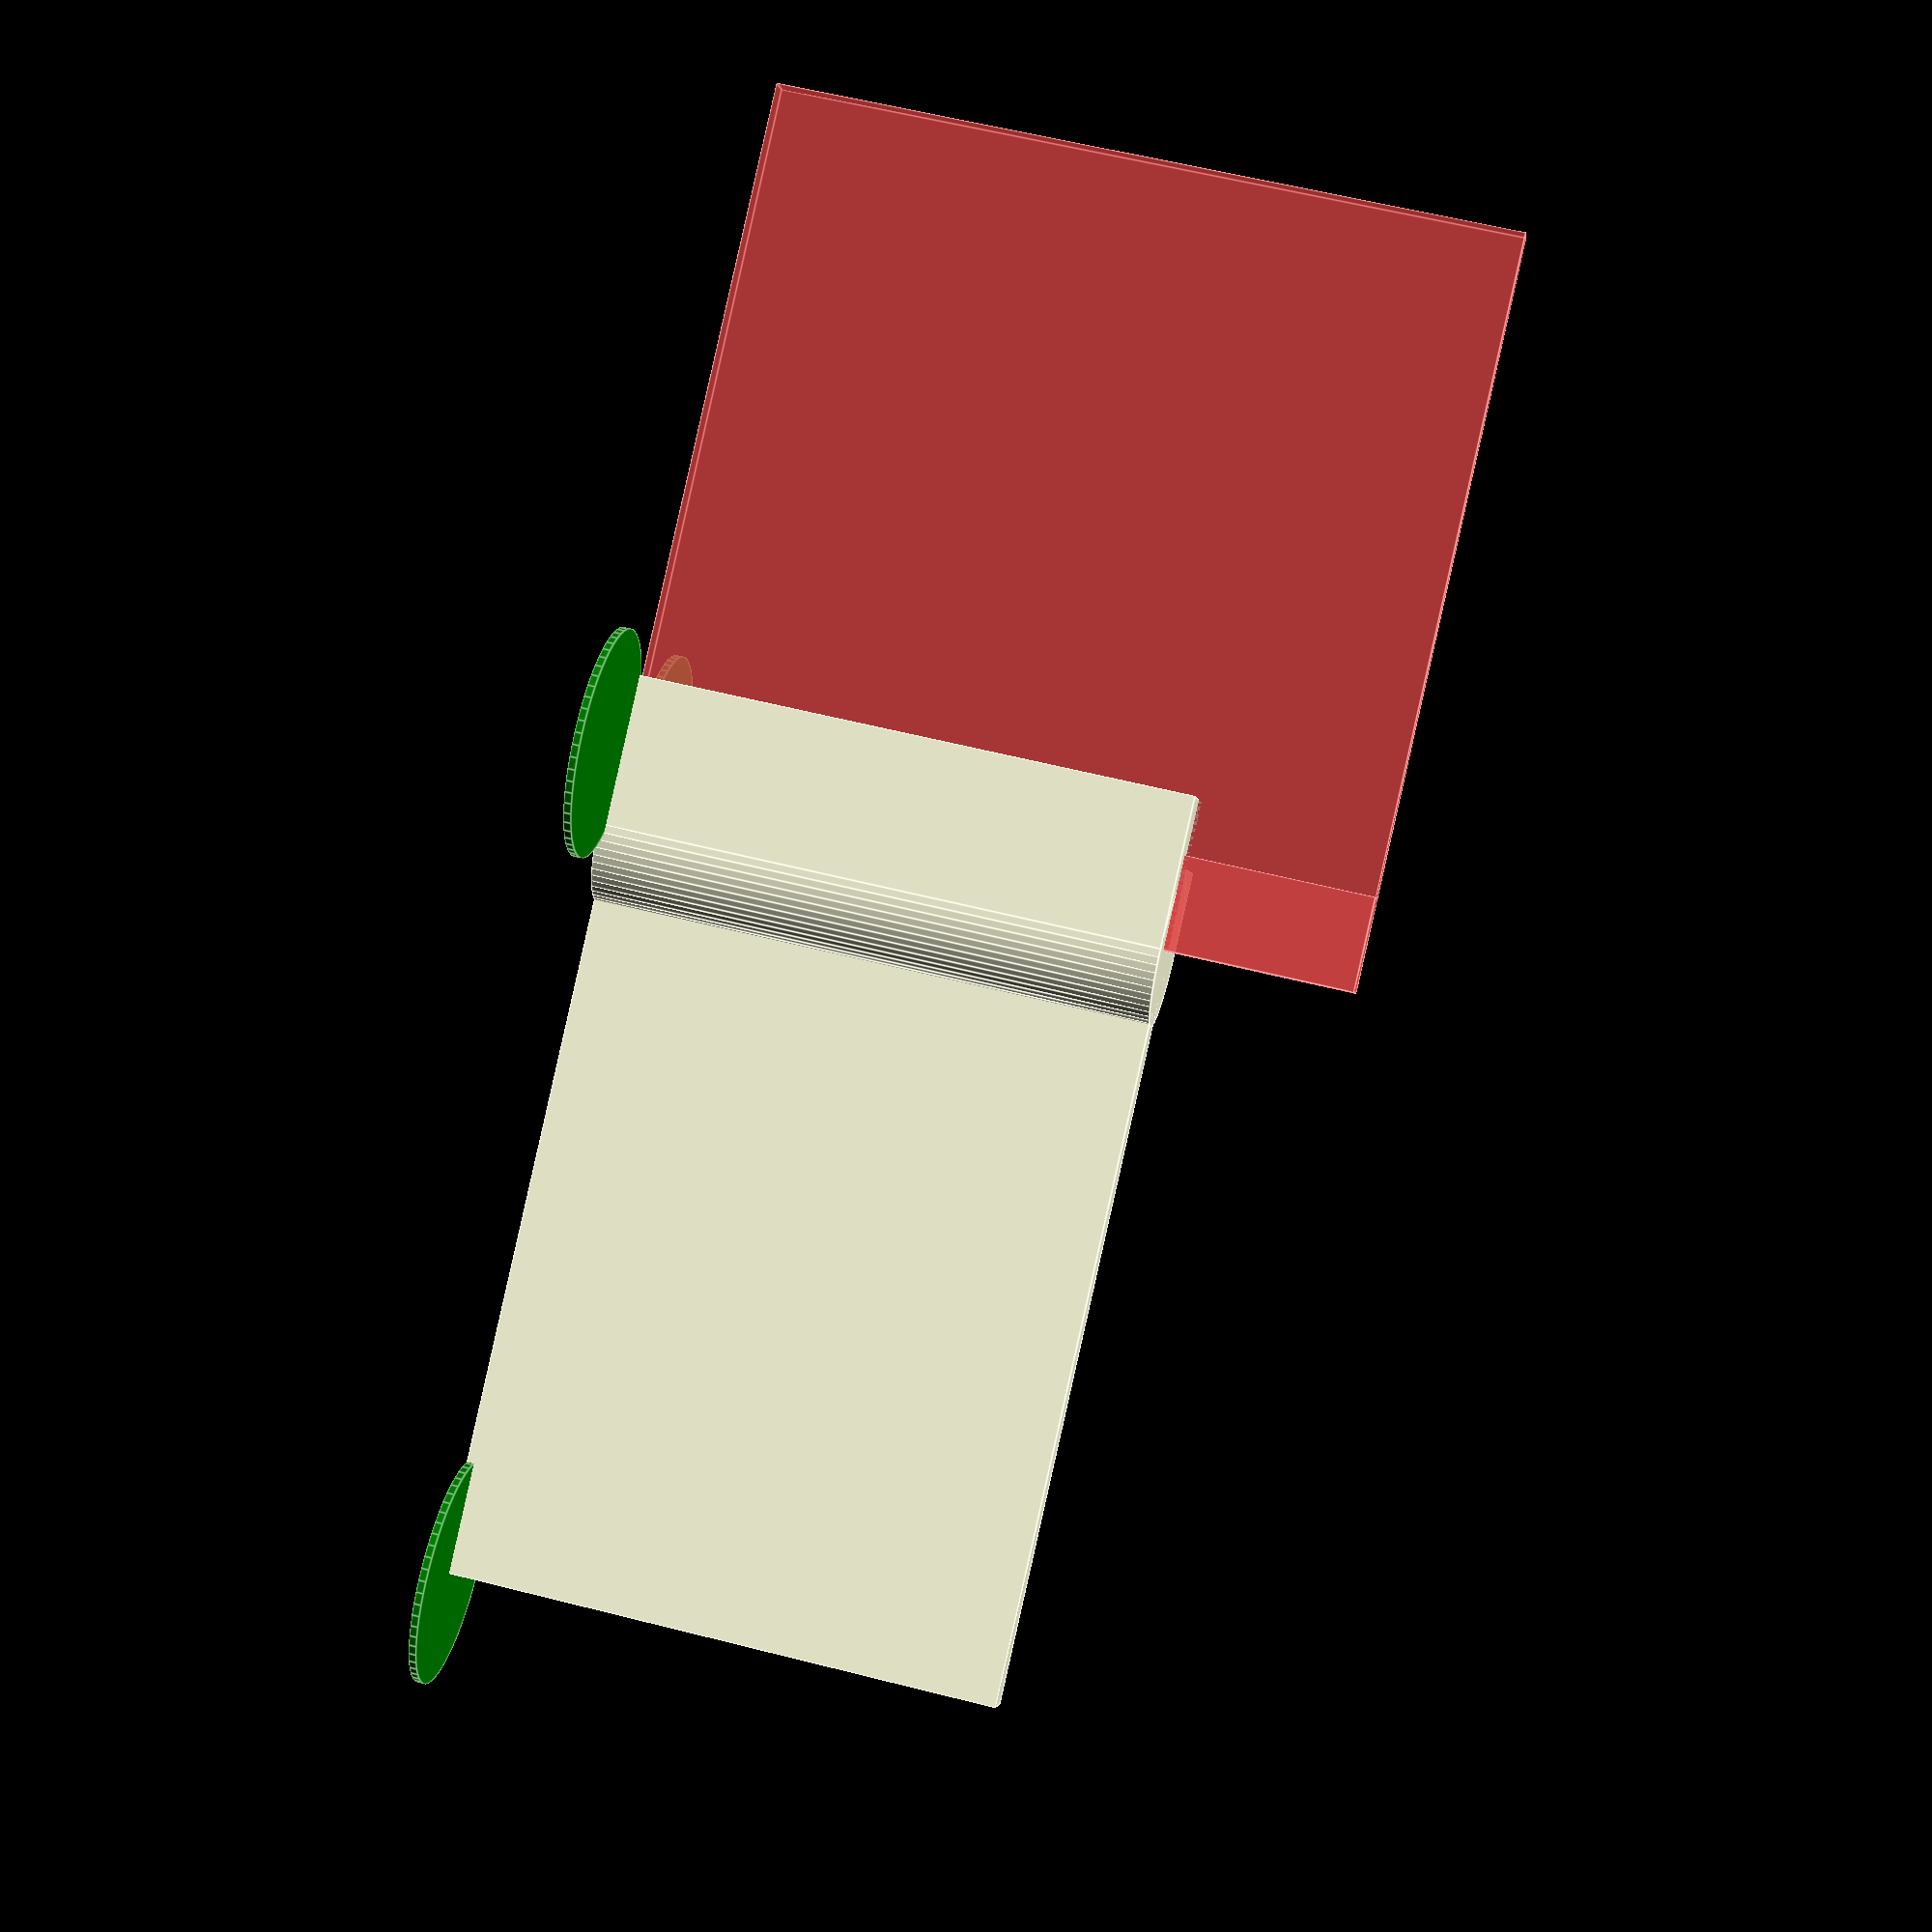
<openscad>
// Grabber for SD cards on a Pi.
$fn=60;
e=0.01;

module sdcard_back(wide=20) {
  cube([wide, 20, 0.8]);
  color("red") cube([wide, 2.5, 1.2]);
}

thick=4;
width=15;

module grabber() {
  translate([0, -20, -1/2]) cube([width, 20, 1]);  // handle
  difference() {
     union() {
      translate([0, 0, 0]) cube([width, 4, thick/2]);
      rotate([0, 90, 0]) cylinder(r=thick/2, h=width);
      translate([0, 0, -thick/2]) cube([width, 2.2, thick/2]);
      rotate([0, 90, 0]) cylinder(r=thick/2, h=width);
    }

    #sdcard_back();
  }
}

module ear() {
  color("green") cylinder(r=3, h=0.20);
}

rotate([0, -90, 0]) grabber();
translate([0, -20, 0]) ear();
translate([3, 2, 0]) ear();
translate([-4, 2, 0]) ear();

</openscad>
<views>
elev=122.5 azim=238.9 roll=255.1 proj=p view=edges
</views>
